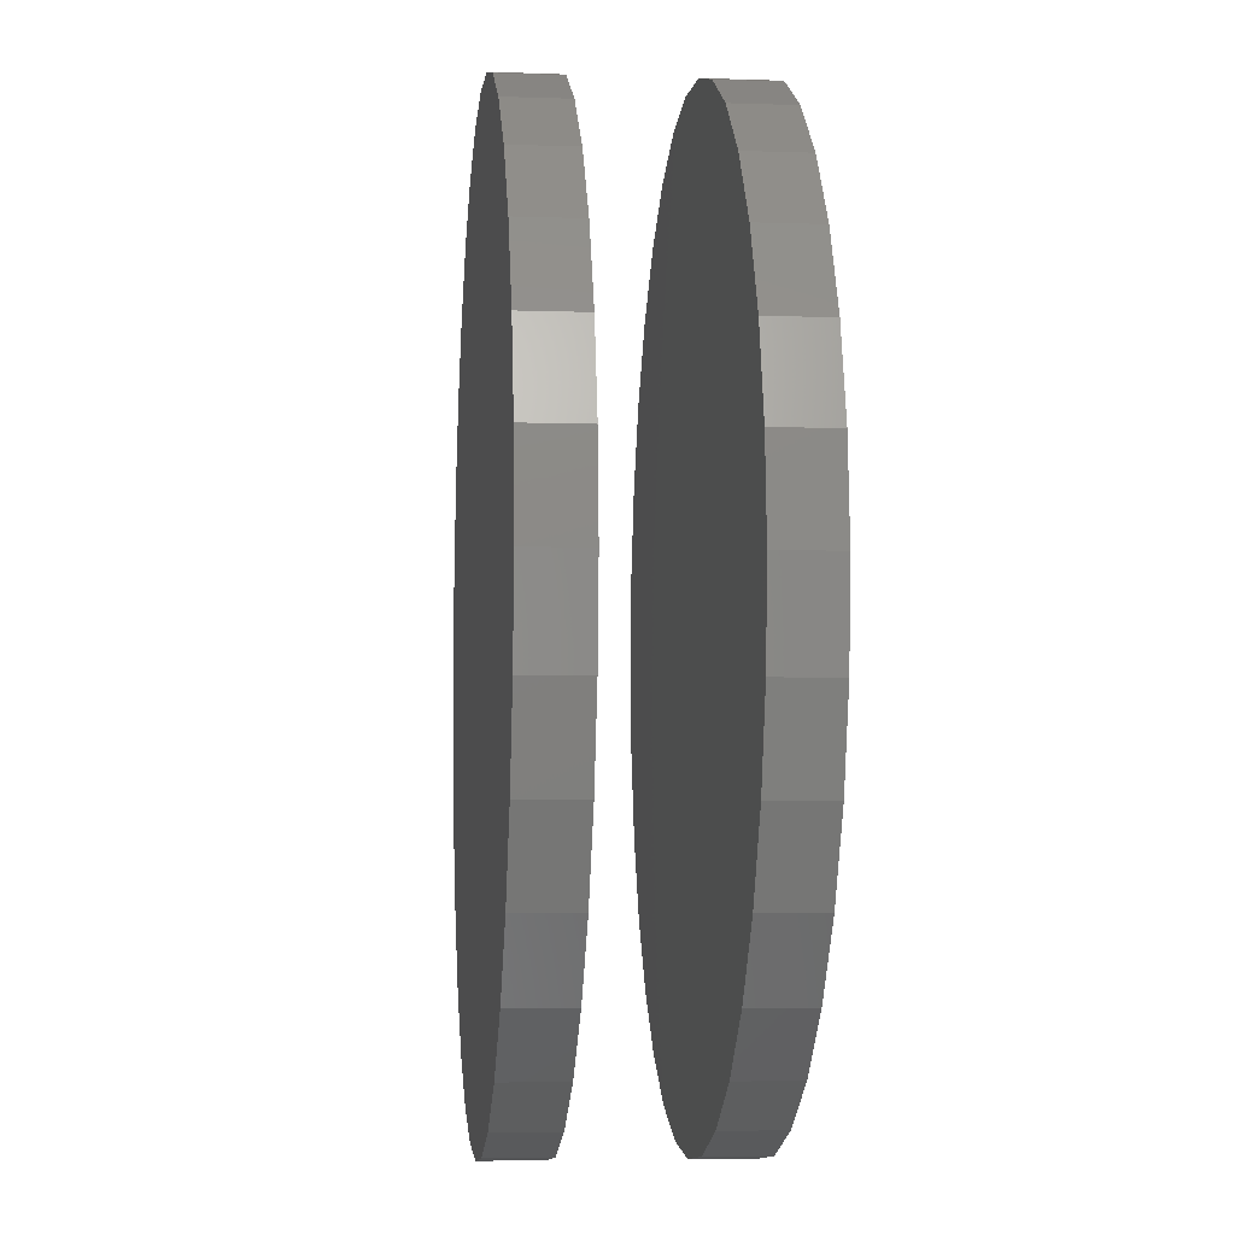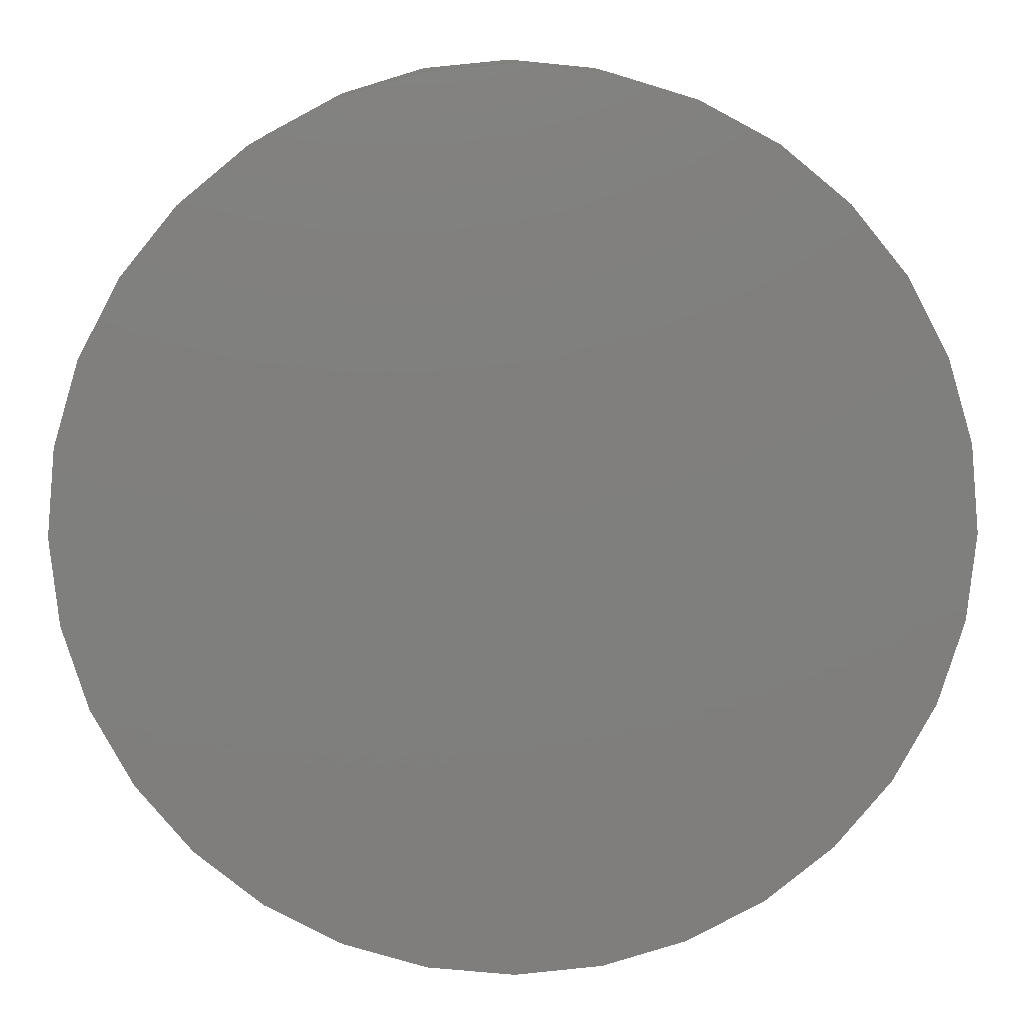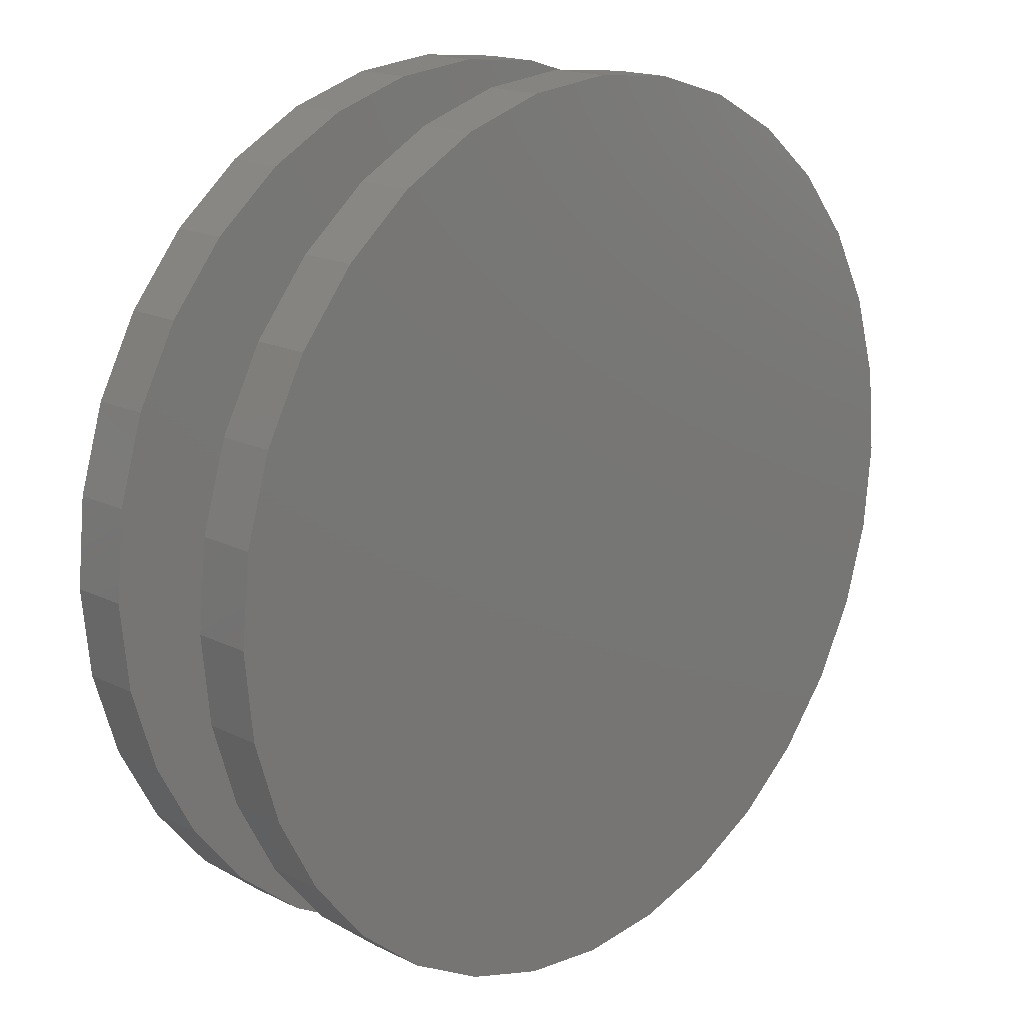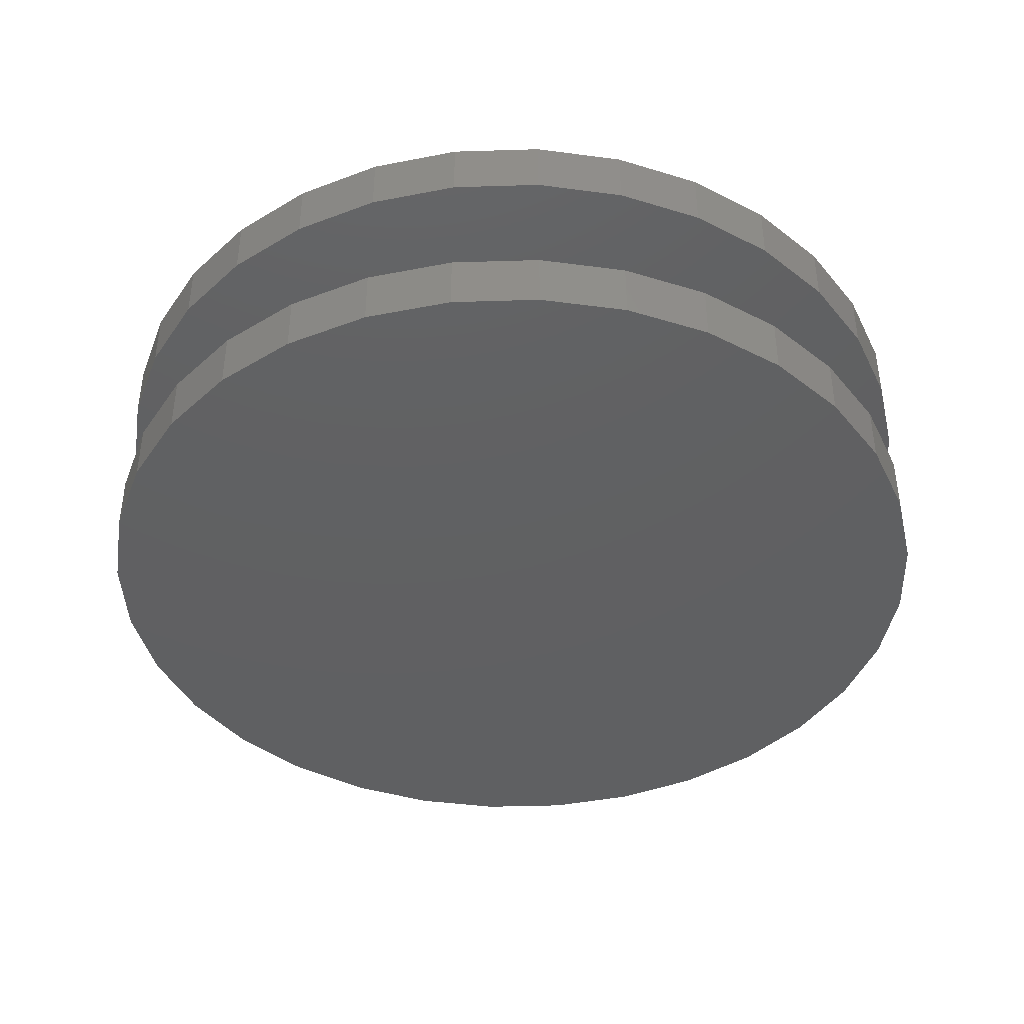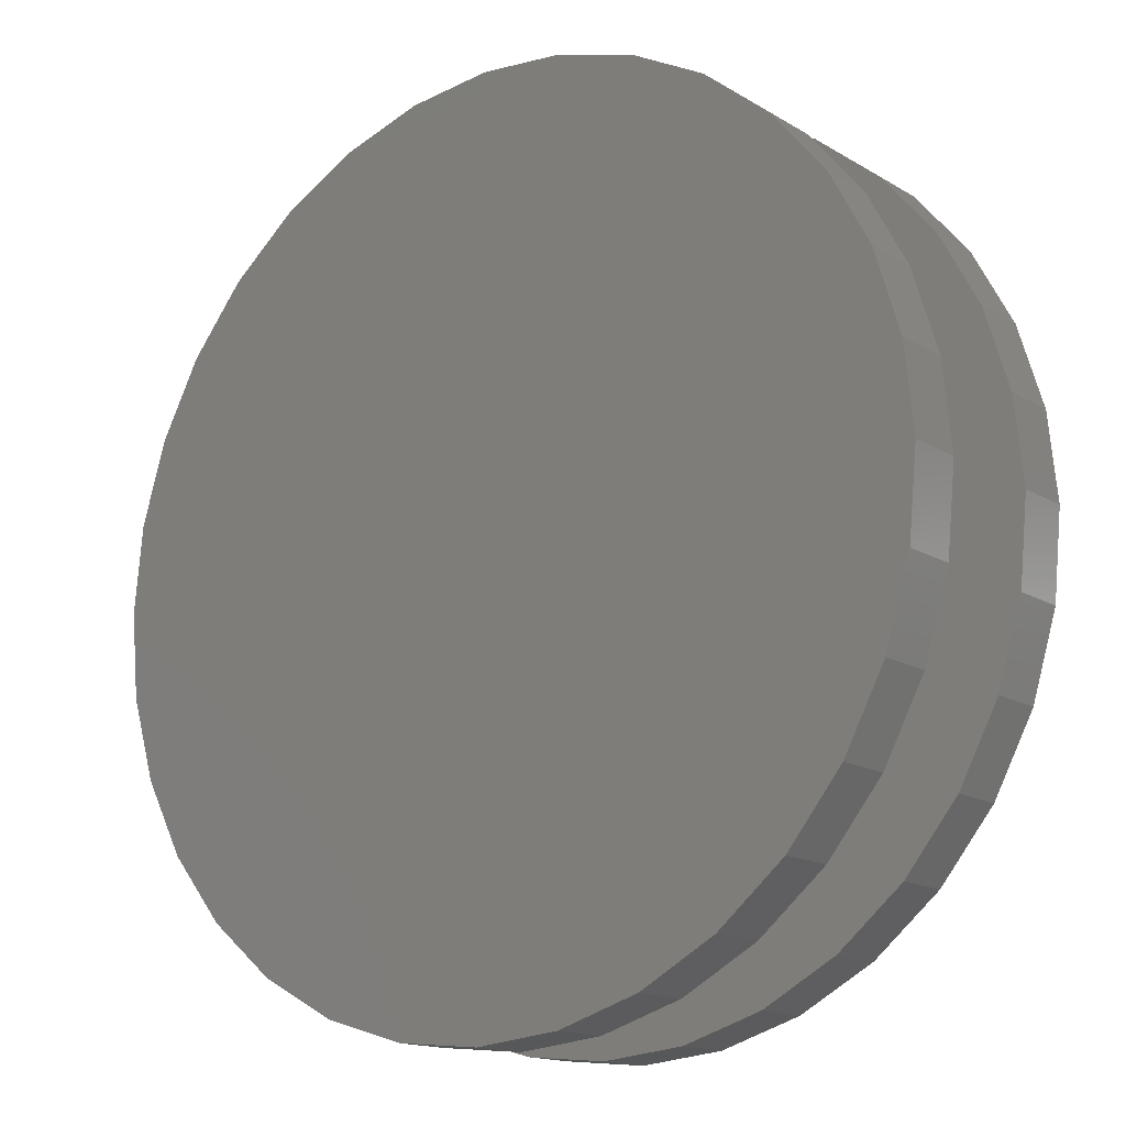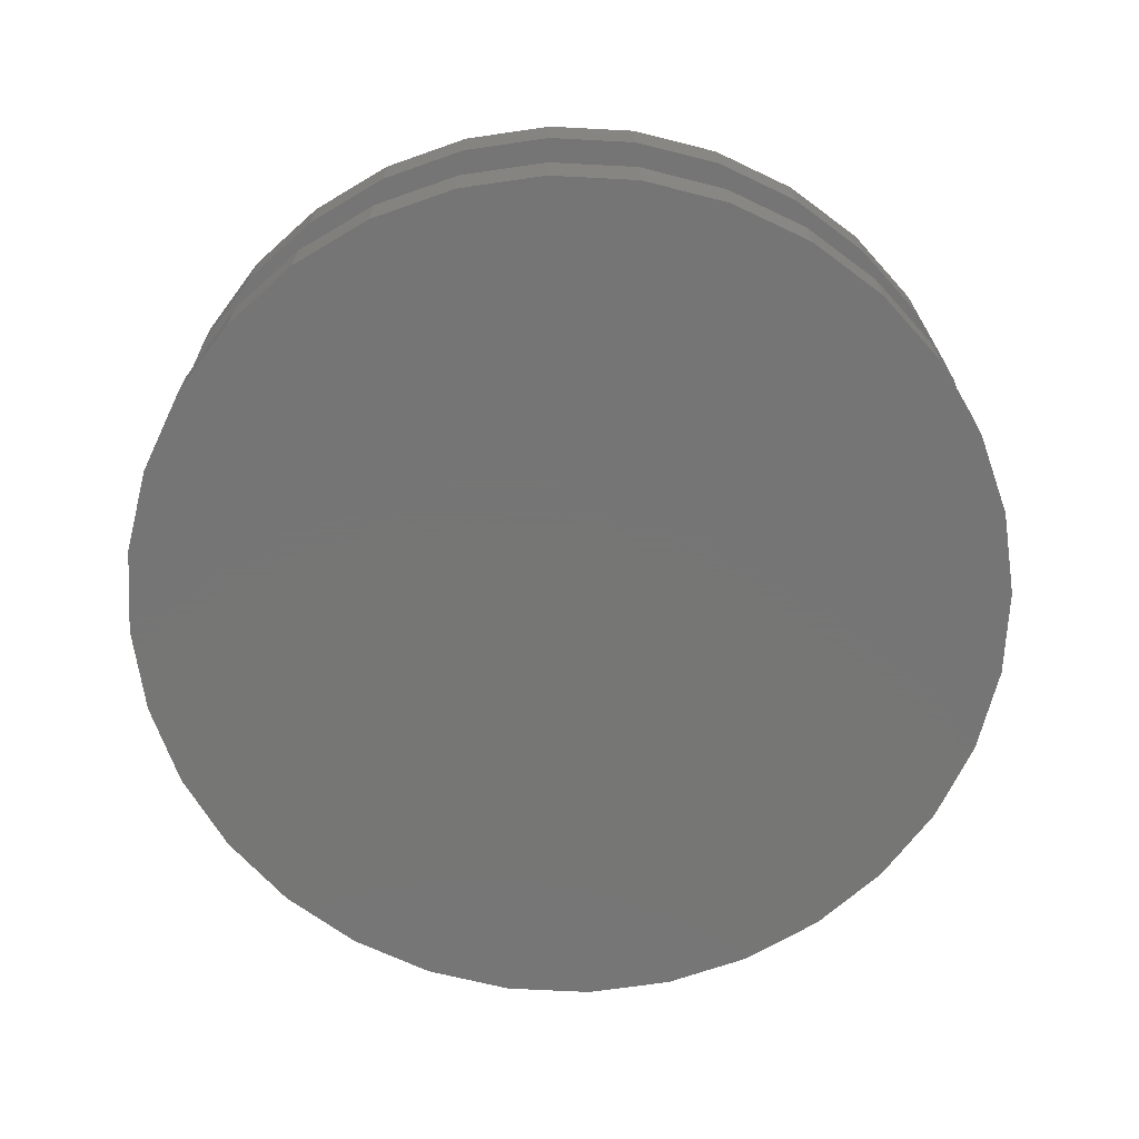
<metadata>
{"format":"stl","ext":"stl","renderer":"f3d","projection":"perspective","resolution":1024,"background":"white","views":[{"elev":-6.1,"azim":-95.8,"up":"+Z"},{"elev":11.1,"azim":-1.4,"up":"+Z"},{"elev":17.2,"azim":-45.7,"up":"+Z"},{"elev":-41.5,"azim":131.5,"up":"+Y"},{"elev":-15.3,"azim":-141.4,"up":"+Z"},{"elev":-68.1,"azim":-31.1,"up":"+Y"}]}
</metadata>
<code>
# stl→obj: 128 verts, 248 faces
v -0.2921 -0.08594 8.218e-17
v -0.2921 -0.125 8.218e-17
v -0.2863 -0.08594 0.05853
v -0.2863 -0.125 0.05853
v -0.2693 -0.08594 0.1148
v -0.2693 -0.125 0.1148
v -0.2415 -0.08594 0.1667
v -0.2415 -0.125 0.1667
v -0.2042 -0.08594 0.2121
v -0.2042 -0.125 0.2121
v -0.1588 -0.08594 0.2494
v -0.1588 -0.125 0.2494
v -0.1069 -0.08594 0.2772
v -0.1069 -0.125 0.2772
v -0.05063 -0.08594 0.2942
v -0.05063 -0.125 0.2942
v 0.007895 -0.08594 0.3
v 0.007895 -0.125 0.3
v 0.06642 -0.08594 0.2942
v 0.06642 -0.125 0.2942
v 0.1227 -0.08594 0.2772
v 0.1227 -0.125 0.2772
v 0.1746 -0.08594 0.2494
v 0.1746 -0.125 0.2494
v 0.22 -0.08594 0.2121
v 0.22 -0.125 0.2121
v 0.2573 -0.08594 0.1667
v 0.2573 -0.125 0.1667
v 0.2851 -0.08594 0.1148
v 0.2851 -0.125 0.1148
v 0.3021 -0.08594 0.05853
v 0.3021 -0.125 0.05853
v 0.3079 -0.08594 -2.117e-16
v 0.3079 -0.125 -1.383e-16
v -0.2921 0.03125 8.218e-17
v -0.2921 -0.007812 8.218e-17
v -0.2863 0.03125 0.05853
v -0.2863 -0.007812 0.05853
v -0.2693 0.03125 0.1148
v -0.2693 -0.007812 0.1148
v -0.2415 0.03125 0.1667
v -0.2415 -0.007812 0.1667
v -0.2042 0.03125 0.2121
v -0.2042 -0.007812 0.2121
v -0.1588 0.03125 0.2494
v -0.1588 -0.007812 0.2494
v -0.1069 0.03125 0.2772
v -0.1069 -0.007812 0.2772
v -0.05063 0.03125 0.2942
v -0.05063 -0.007812 0.2942
v 0.007895 0.03125 0.3
v 0.007895 -0.007812 0.3
v 0.06642 0.03125 0.2942
v 0.06642 -0.007812 0.2942
v 0.1227 0.03125 0.2772
v 0.1227 -0.007812 0.2772
v 0.1746 0.03125 0.2494
v 0.1746 -0.007812 0.2494
v 0.22 0.03125 0.2121
v 0.22 -0.007812 0.2121
v 0.2573 0.03125 0.1667
v 0.2573 -0.007812 0.1667
v 0.2851 0.03125 0.1148
v 0.2851 -0.007812 0.1148
v 0.3021 0.03125 0.05853
v 0.3021 -0.007812 0.05853
v 0.3079 0.03125 -2.117e-16
v 0.3079 -0.007812 -1.383e-16
v 0.3021 -0.08594 -0.05853
v 0.3021 -0.125 -0.05853
v 0.2851 -0.08594 -0.1148
v 0.2851 -0.125 -0.1148
v 0.2573 -0.08594 -0.1667
v 0.2573 -0.125 -0.1667
v 0.22 -0.08594 -0.2121
v 0.22 -0.125 -0.2121
v 0.1746 -0.08594 -0.2494
v 0.1746 -0.125 -0.2494
v 0.1227 -0.08594 -0.2772
v 0.1227 -0.125 -0.2772
v 0.06642 -0.08594 -0.2942
v 0.06642 -0.125 -0.2942
v 0.007895 -0.08594 -0.3
v 0.007895 -0.125 -0.3
v -0.05063 -0.08594 -0.2942
v -0.05063 -0.125 -0.2942
v -0.1069 -0.08594 -0.2772
v -0.1069 -0.125 -0.2772
v -0.1588 -0.08594 -0.2494
v -0.1588 -0.125 -0.2494
v -0.2042 -0.08594 -0.2121
v -0.2042 -0.125 -0.2121
v -0.2415 -0.08594 -0.1667
v -0.2415 -0.125 -0.1667
v -0.2693 -0.08594 -0.1148
v -0.2693 -0.125 -0.1148
v -0.2863 -0.08594 -0.05853
v -0.2863 -0.125 -0.05853
v 0.3021 0.03125 -0.05853
v 0.3021 -0.007812 -0.05853
v 0.2851 0.03125 -0.1148
v 0.2851 -0.007812 -0.1148
v 0.2573 0.03125 -0.1667
v 0.2573 -0.007812 -0.1667
v 0.22 0.03125 -0.2121
v 0.22 -0.007812 -0.2121
v 0.1746 0.03125 -0.2494
v 0.1746 -0.007812 -0.2494
v 0.1227 0.03125 -0.2772
v 0.1227 -0.007812 -0.2772
v 0.06642 0.03125 -0.2942
v 0.06642 -0.007812 -0.2942
v 0.007895 0.03125 -0.3
v 0.007895 -0.007812 -0.3
v -0.05063 0.03125 -0.2942
v -0.05063 -0.007812 -0.2942
v -0.1069 0.03125 -0.2772
v -0.1069 -0.007812 -0.2772
v -0.1588 0.03125 -0.2494
v -0.1588 -0.007812 -0.2494
v -0.2042 0.03125 -0.2121
v -0.2042 -0.007812 -0.2121
v -0.2415 0.03125 -0.1667
v -0.2415 -0.007812 -0.1667
v -0.2693 0.03125 -0.1148
v -0.2693 -0.007812 -0.1148
v -0.2863 0.03125 -0.05853
v -0.2863 -0.007812 -0.05853
f 1 2 3
f 3 2 4
f 3 4 5
f 5 4 6
f 5 6 7
f 7 6 8
f 7 8 9
f 9 8 10
f 9 10 11
f 11 10 12
f 11 12 13
f 13 12 14
f 13 14 15
f 15 14 16
f 15 16 17
f 17 16 18
f 17 18 19
f 19 18 20
f 19 20 21
f 21 20 22
f 21 22 23
f 23 22 24
f 23 24 25
f 25 24 26
f 25 26 27
f 27 26 28
f 27 28 29
f 29 28 30
f 29 30 31
f 31 30 32
f 31 32 33
f 33 32 34
f 35 36 37
f 37 36 38
f 37 38 39
f 39 38 40
f 39 40 41
f 41 40 42
f 41 42 43
f 43 42 44
f 43 44 45
f 45 44 46
f 45 46 47
f 47 46 48
f 47 48 49
f 49 48 50
f 49 50 51
f 51 50 52
f 51 52 53
f 53 52 54
f 53 54 55
f 55 54 56
f 55 56 57
f 57 56 58
f 57 58 59
f 59 58 60
f 59 60 61
f 61 60 62
f 61 62 63
f 63 62 64
f 63 64 65
f 65 64 66
f 65 66 67
f 67 66 68
f 33 34 69
f 69 34 70
f 69 70 71
f 71 70 72
f 71 72 73
f 73 72 74
f 73 74 75
f 75 74 76
f 75 76 77
f 77 76 78
f 77 78 79
f 79 78 80
f 79 80 81
f 81 80 82
f 81 82 83
f 83 82 84
f 83 84 85
f 85 84 86
f 85 86 87
f 87 86 88
f 87 88 89
f 89 88 90
f 89 90 91
f 91 90 92
f 91 92 93
f 93 92 94
f 93 94 95
f 95 94 96
f 95 96 97
f 97 96 98
f 97 98 1
f 1 98 2
f 67 68 99
f 99 68 100
f 99 100 101
f 101 100 102
f 101 102 103
f 103 102 104
f 103 104 105
f 105 104 106
f 105 106 107
f 107 106 108
f 107 108 109
f 109 108 110
f 109 110 111
f 111 110 112
f 111 112 113
f 113 112 114
f 113 114 115
f 115 114 116
f 115 116 117
f 117 116 118
f 117 118 119
f 119 118 120
f 119 120 121
f 121 120 122
f 121 122 123
f 123 122 124
f 123 124 125
f 125 124 126
f 125 126 127
f 127 126 128
f 127 128 35
f 35 128 36
f 50 54 52
f 54 50 56
f 56 50 48
f 56 48 58
f 58 48 46
f 58 46 60
f 60 46 44
f 60 44 62
f 62 44 42
f 62 42 64
f 64 42 40
f 64 40 66
f 66 40 38
f 66 38 68
f 68 38 36
f 68 36 100
f 100 36 128
f 100 128 102
f 102 128 126
f 102 126 104
f 104 126 124
f 104 124 106
f 106 124 122
f 106 122 108
f 108 122 120
f 108 120 110
f 110 120 118
f 110 118 112
f 112 118 116
f 112 116 114
f 17 19 15
f 83 85 81
f 81 85 87
f 81 87 79
f 79 87 89
f 79 89 77
f 77 89 91
f 77 91 75
f 75 91 93
f 75 93 73
f 73 93 95
f 73 95 71
f 71 95 97
f 71 97 69
f 69 97 1
f 69 1 33
f 33 1 3
f 33 3 31
f 31 3 5
f 31 5 29
f 29 5 7
f 29 7 27
f 27 7 9
f 27 9 25
f 25 9 11
f 25 11 23
f 23 11 13
f 23 13 21
f 21 13 15
f 21 15 19
f 51 53 49
f 113 115 111
f 111 115 117
f 111 117 109
f 109 117 119
f 109 119 107
f 107 119 121
f 107 121 105
f 105 121 123
f 105 123 103
f 103 123 125
f 103 125 101
f 101 125 127
f 101 127 99
f 99 127 35
f 99 35 67
f 67 35 37
f 67 37 65
f 65 37 39
f 65 39 63
f 63 39 41
f 63 41 61
f 61 41 43
f 61 43 59
f 59 43 45
f 59 45 57
f 57 45 47
f 57 47 55
f 55 47 49
f 55 49 53
f 16 20 18
f 20 16 22
f 22 16 14
f 22 14 24
f 24 14 12
f 24 12 26
f 26 12 10
f 26 10 28
f 28 10 8
f 28 8 30
f 30 8 6
f 30 6 32
f 32 6 4
f 32 4 34
f 34 4 2
f 34 2 70
f 70 2 98
f 70 98 72
f 72 98 96
f 72 96 74
f 74 96 94
f 74 94 76
f 76 94 92
f 76 92 78
f 78 92 90
f 78 90 80
f 80 90 88
f 80 88 82
f 82 88 86
f 82 86 84

</code>
